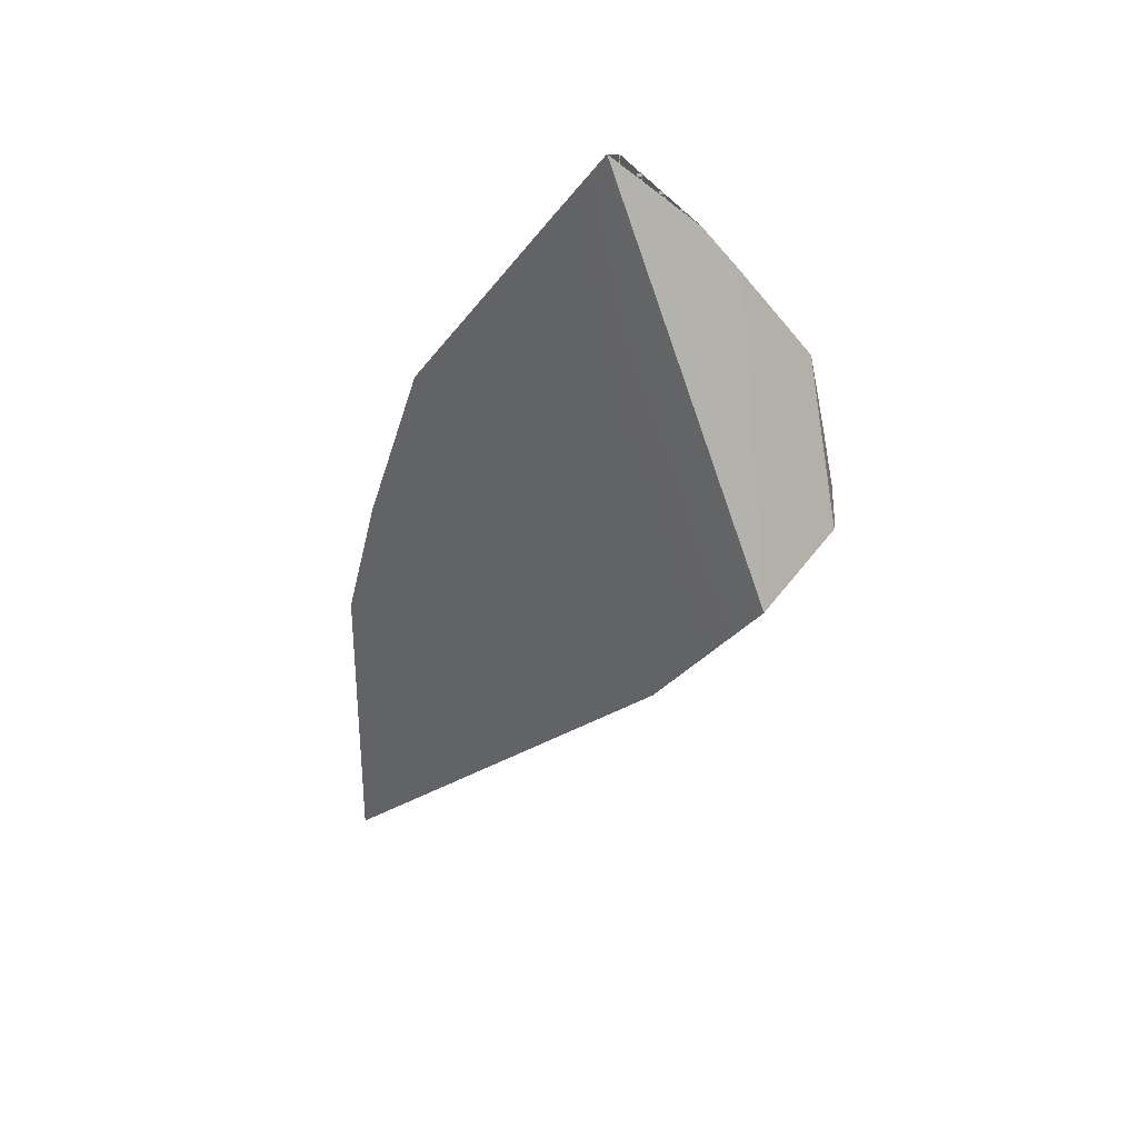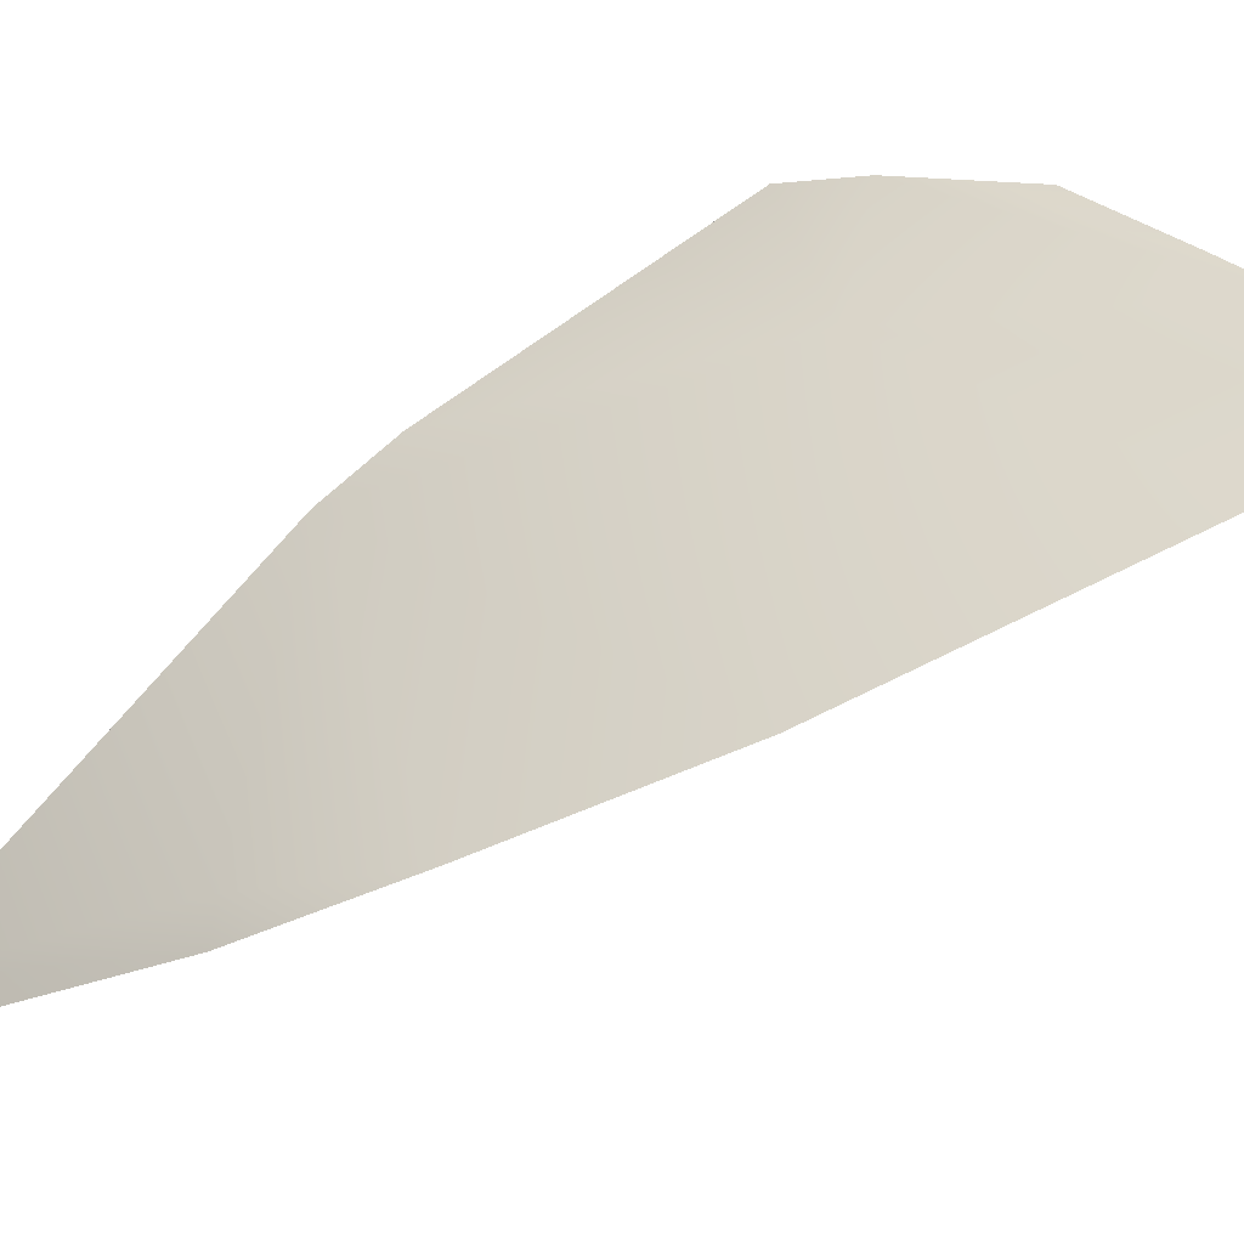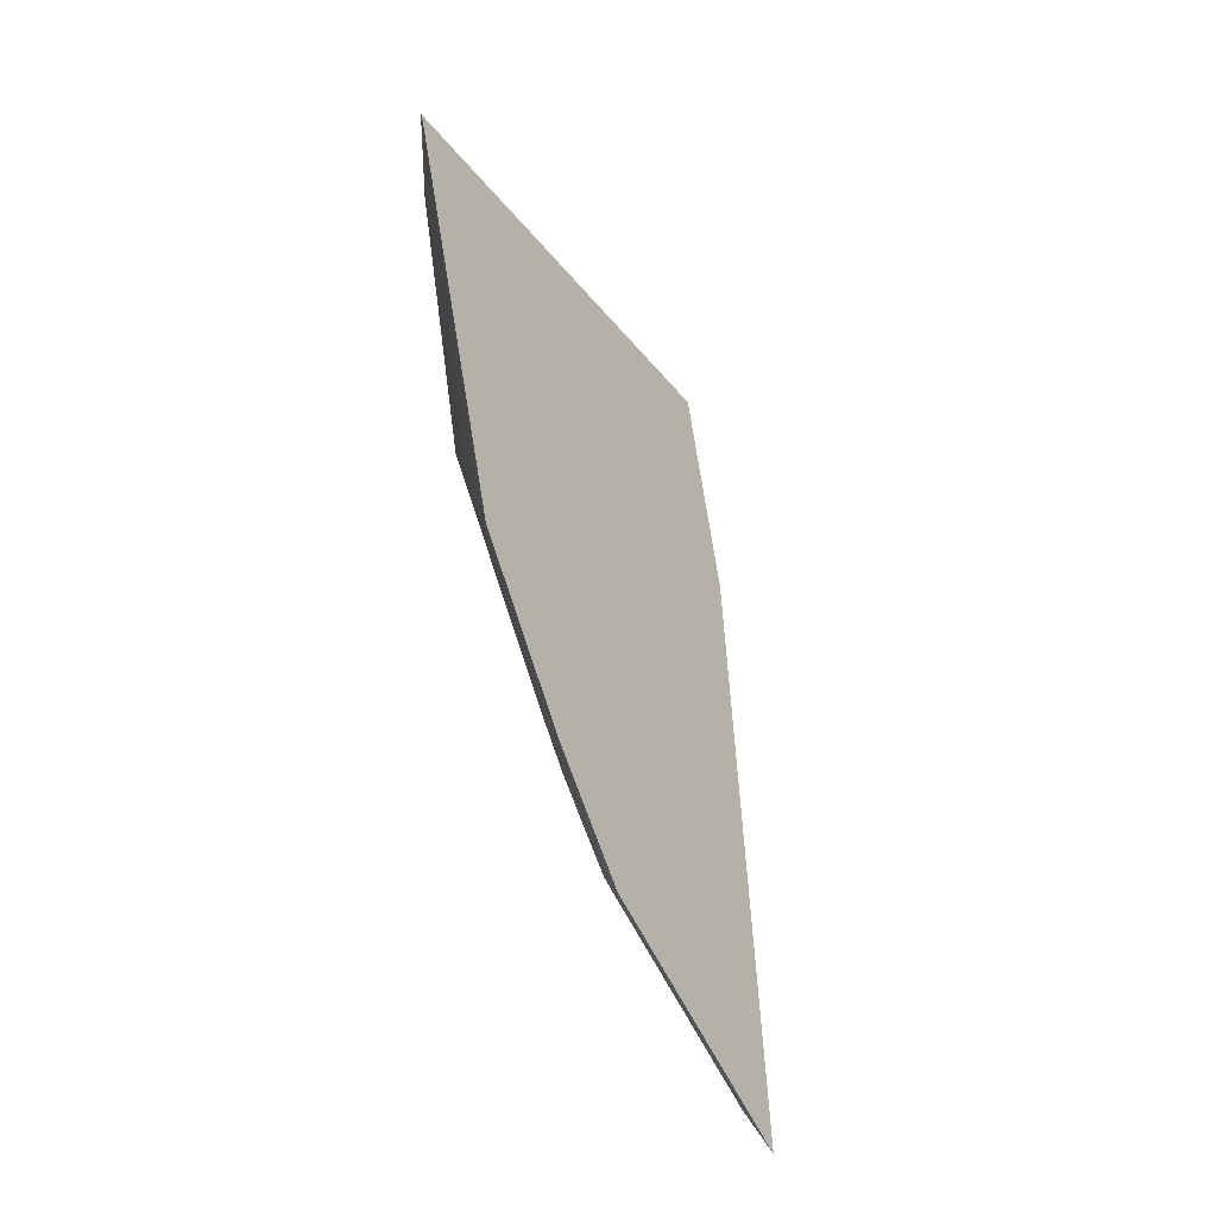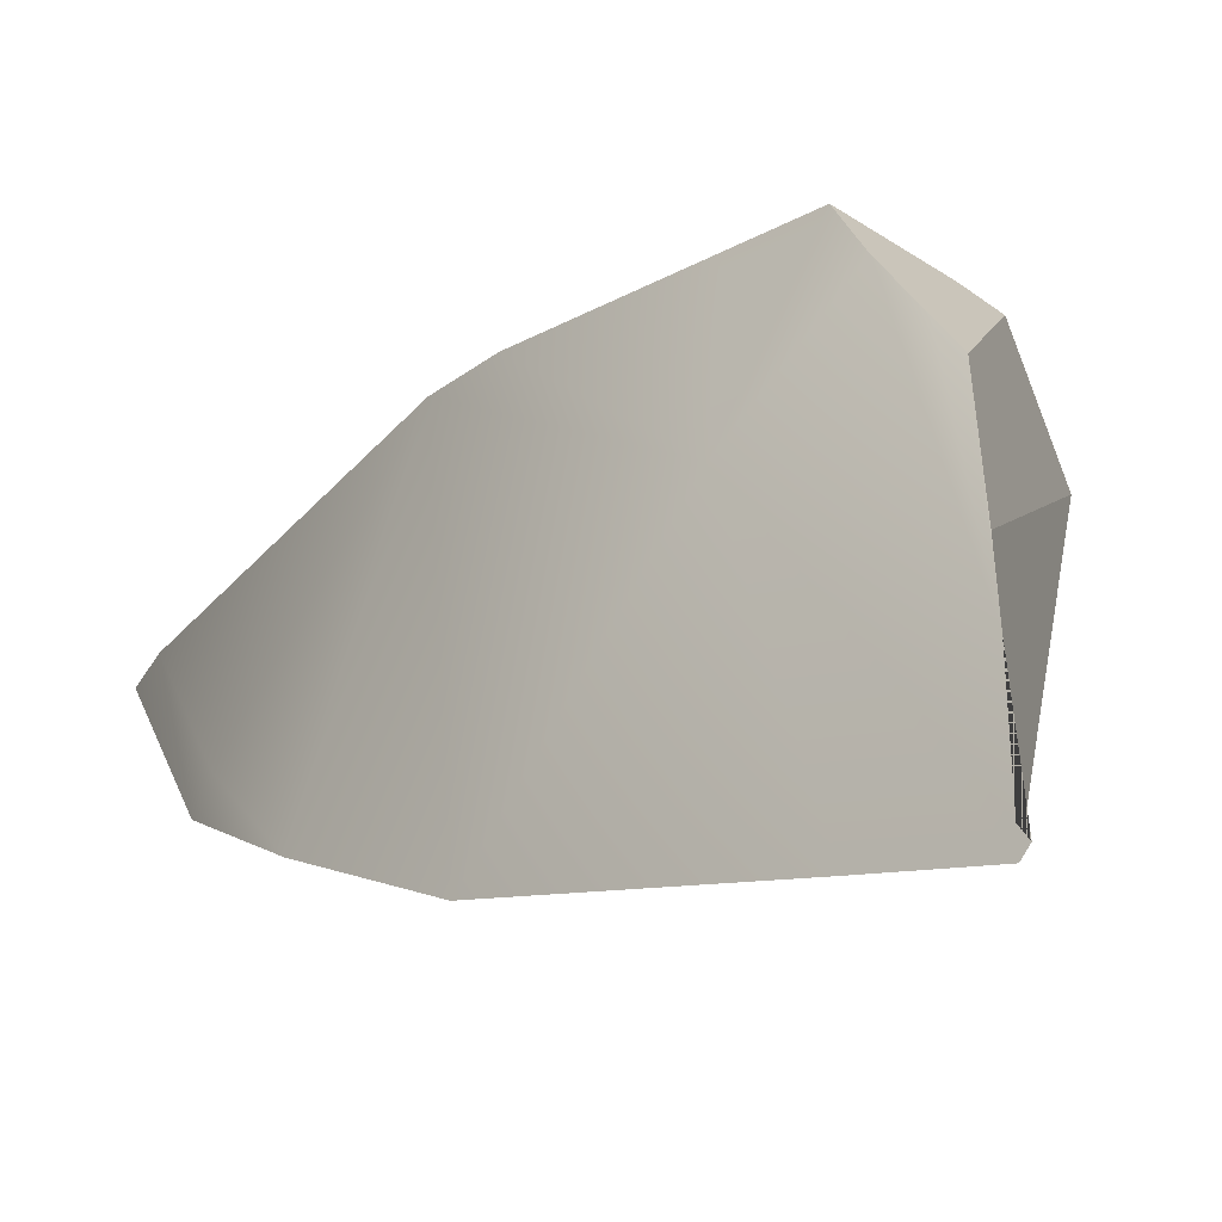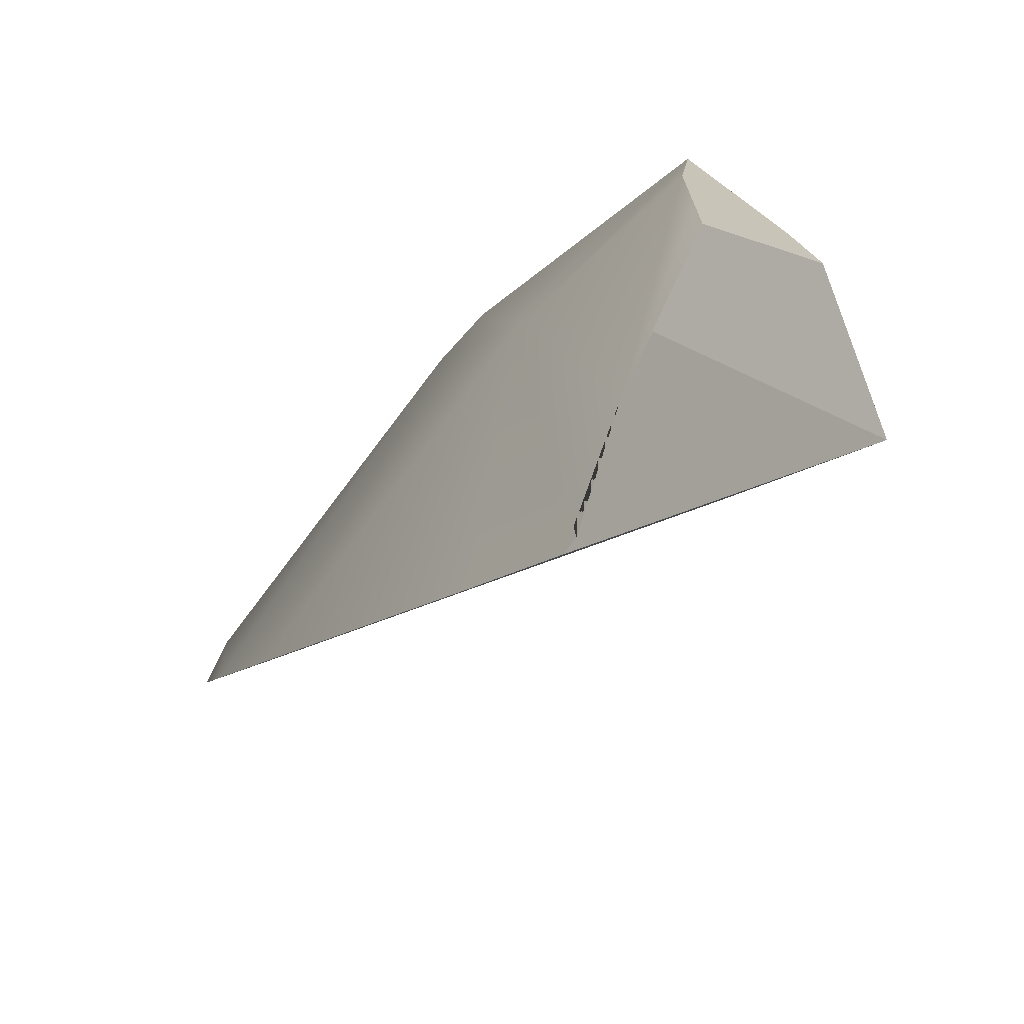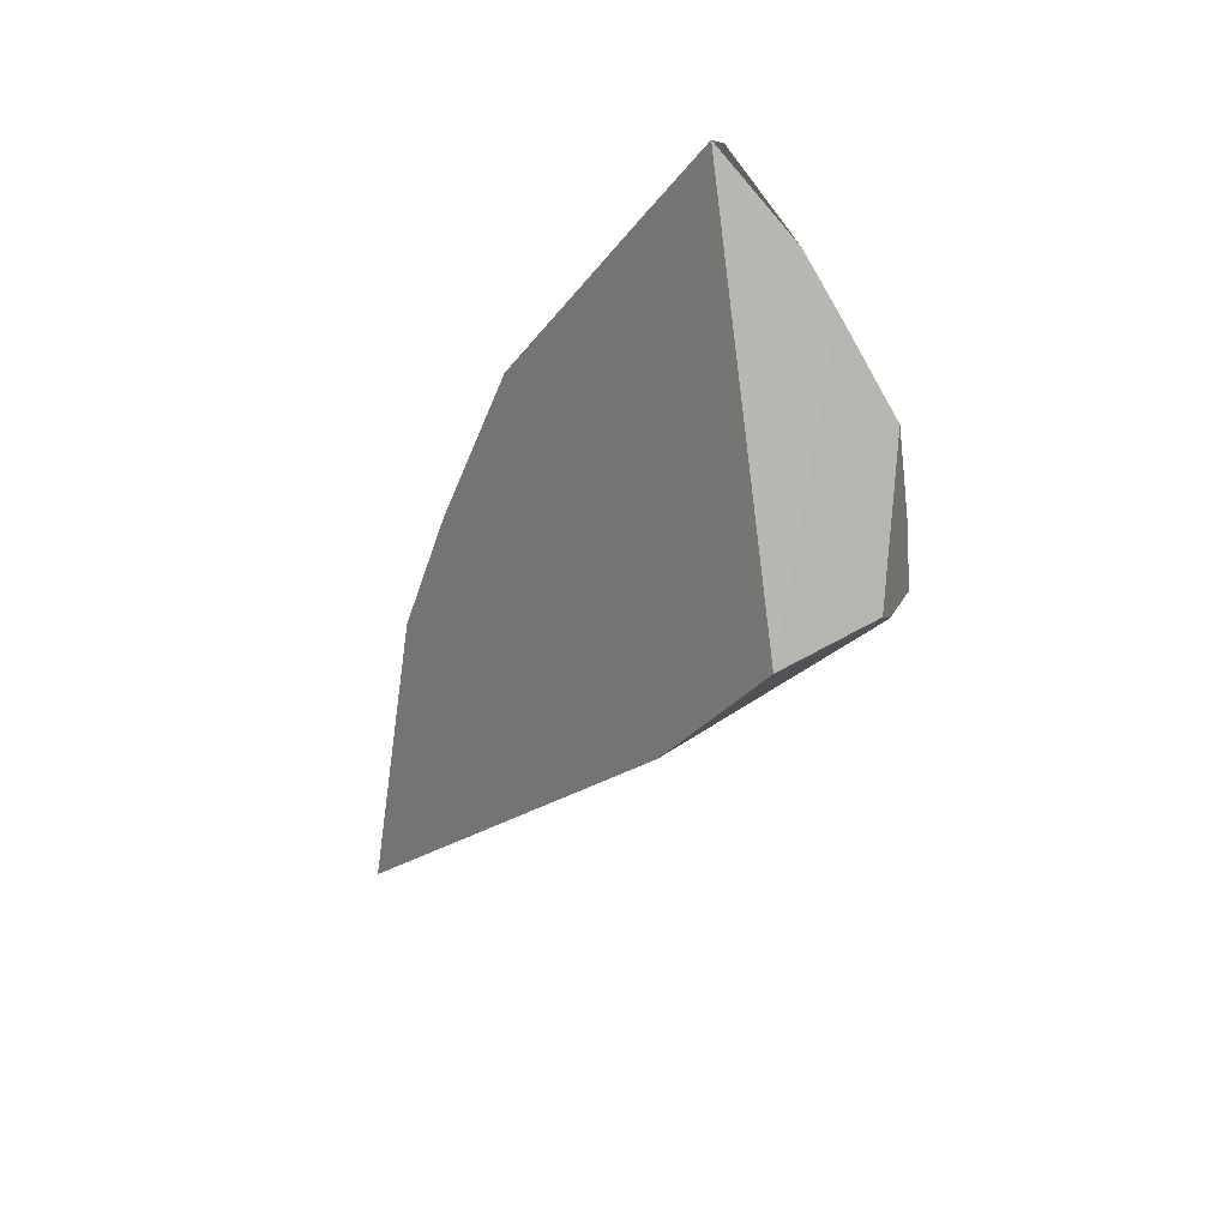
<metadata>
{"format":"obj","ext":"obj","renderer":"f3d","projection":"perspective","resolution":1024,"background":"white","views":[{"elev":62.5,"azim":55.4,"up":"+Z"},{"elev":3.3,"azim":-76.6,"up":"+Y"},{"elev":16.6,"azim":-48.5,"up":"+Z"},{"elev":30.2,"azim":-37.4,"up":"+Y"},{"elev":16.8,"azim":-17.4,"up":"+Y"},{"elev":54.3,"azim":72.6,"up":"+Z"}]}
</metadata>
<code>
g Sphere_cell.079
v 0.1281 5.673e-05 0.06108
v 0.09626 0.07761 0.03381
v 0.09922 -0.04989 -0.03876
v 0.1042 0.06896 0.04919
v 0.09626 0.07761 0.03381
v 0.1281 5.673e-05 0.06108
v 0.06459 0.104 0.006128
v 0.063 0.1011 0.002137
v 0.09626 0.07761 0.03381
v 0.04964 0.0772 -0.03097
v 0.01693 0.01881 -0.1118
v 0.006887 -0.00774 -0.1418
v -0.01672 -0.1224 -0.2443
v 0.09922 -0.04989 -0.03876
v -0.02678 -0.1709 -0.2875
v -0.02905 -0.1953 -0.3053
v 0.03773 0.1024 0.0855
v 0.04758 0.1055 0.04575
v 0.06459 0.104 0.006128
v 0.09626 0.07761 0.03381
v 0.0318 0.1006 0.1093
v 0.1042 0.06896 0.04919
v 0.09922 -0.04989 -0.03876
v -0.02905 -0.1953 -0.3053
v -0.1008 -0.145 -0.1418
v -0.1117 -0.1142 -0.06187
v -0.1179 -0.07047 0.04575
v -0.07908 -0.001636 0.1855
v -0.06346 0.02596 0.2408
v 0.1281 5.673e-05 0.06108
v -0.006059 0.07631 0.1629
v 0.0318 0.1006 0.1093
v 0.1042 0.06896 0.04919
v 0.1281 5.673e-05 0.06108
v -0.006059 0.07631 0.1629
v 0.1281 5.673e-05 0.06108
v -0.06346 0.02596 0.2408
v -0.02701 0.06275 0.1916
v -0.0591 0.03127 0.2408
v -0.1008 -0.145 -0.1418
v -0.02905 -0.1953 -0.3053
v -0.02678 -0.1709 -0.2875
v -0.09151 -0.1276 -0.1418
v -0.1117 -0.1142 -0.06187
v 0.006887 -0.00774 -0.1418
v -0.01672 -0.1224 -0.2443
v -0.1179 -0.07047 0.04575
v -0.01686 0.0526 0.04575
v 0.01693 0.01881 -0.1118
v -0.07908 -0.001636 0.1855
v 0.04964 0.0772 -0.03097
v -0.06346 0.02596 0.2408
v 0.063 0.1011 0.002137
v -0.0591 0.03127 0.2408
v 0.06459 0.104 0.006128
v 0.04758 0.1055 0.04575
v -0.02701 0.06275 0.1916
v 0.03773 0.1024 0.0855
v 0.0318 0.1006 0.1093
v -0.006059 0.07631 0.1629
g Sphere_cell.079_0
f 3 2 1
f 6 5 4
f 9 8 7
f 9 10 8
f 11 10 9
f 12 11 9
f 9 13 12
f 13 9 14
f 15 13 14
f 14 16 15
f 19 18 17
f 20 19 17
f 20 17 21
f 22 20 21
f 25 24 23
f 23 26 25
f 23 27 26
f 23 28 27
f 29 28 23
f 30 29 23
f 33 32 31
f 34 33 31
f 37 36 35
f 35 38 37
f 38 39 37
f 42 41 40
f 43 42 40
f 43 40 44
f 43 45 42
f 45 43 44
f 45 46 42
f 44 47 45
f 47 48 45
f 48 49 45
f 48 47 50
f 51 49 48
f 50 52 48
f 48 53 51
f 52 54 48
f 48 55 53
f 48 56 55
f 54 57 48
f 56 48 57
f 57 58 56
f 57 59 58
f 57 60 59

</code>
